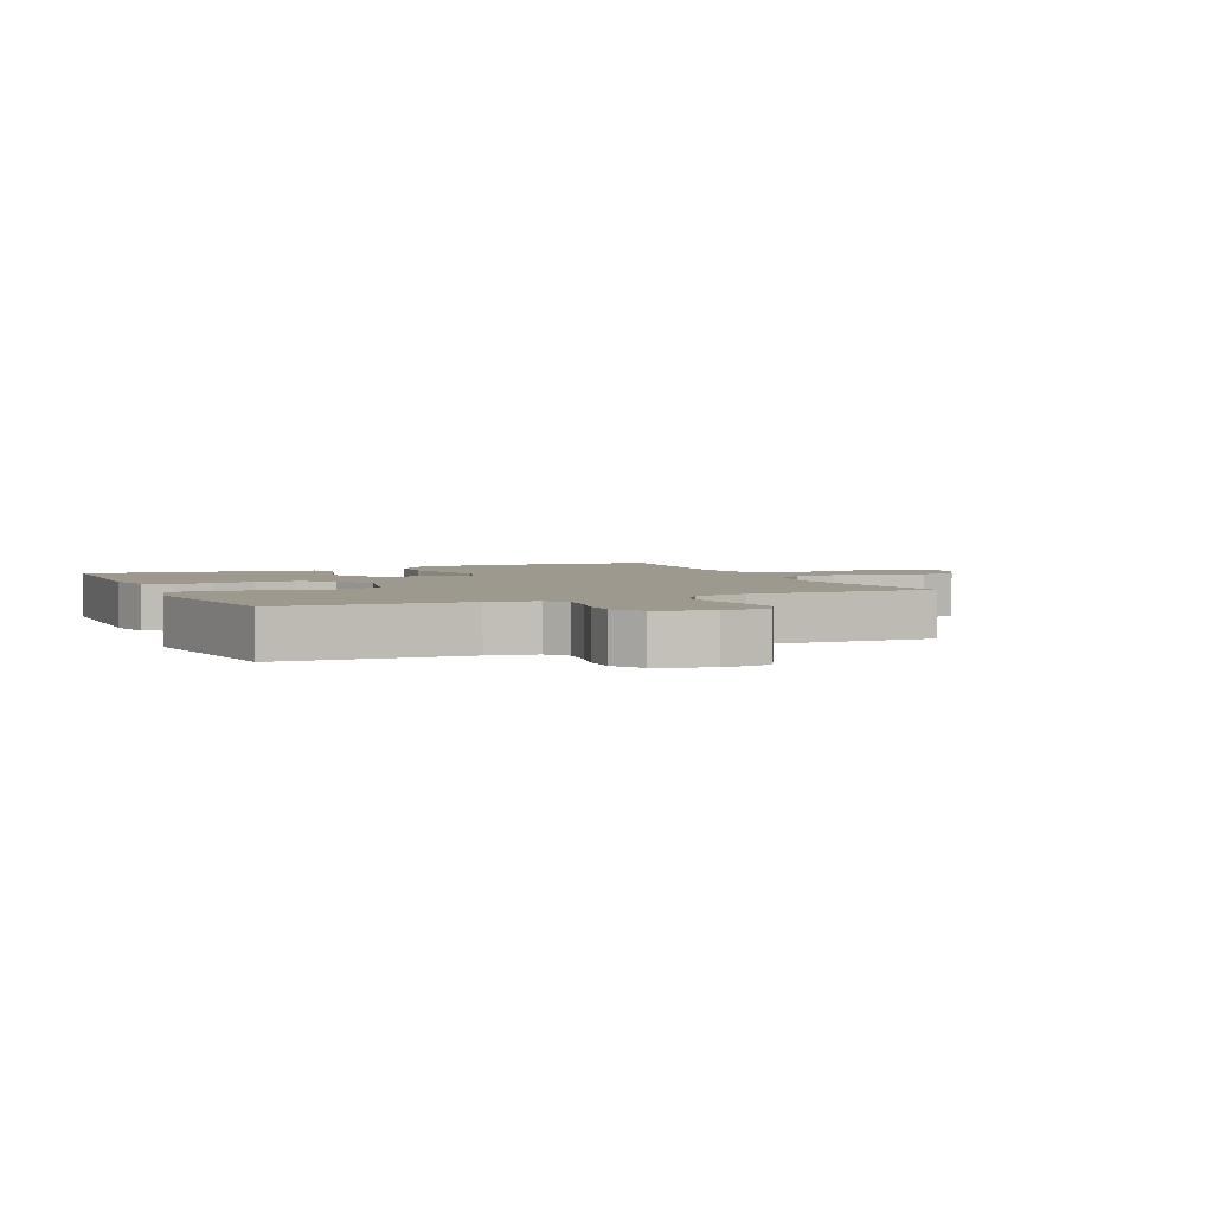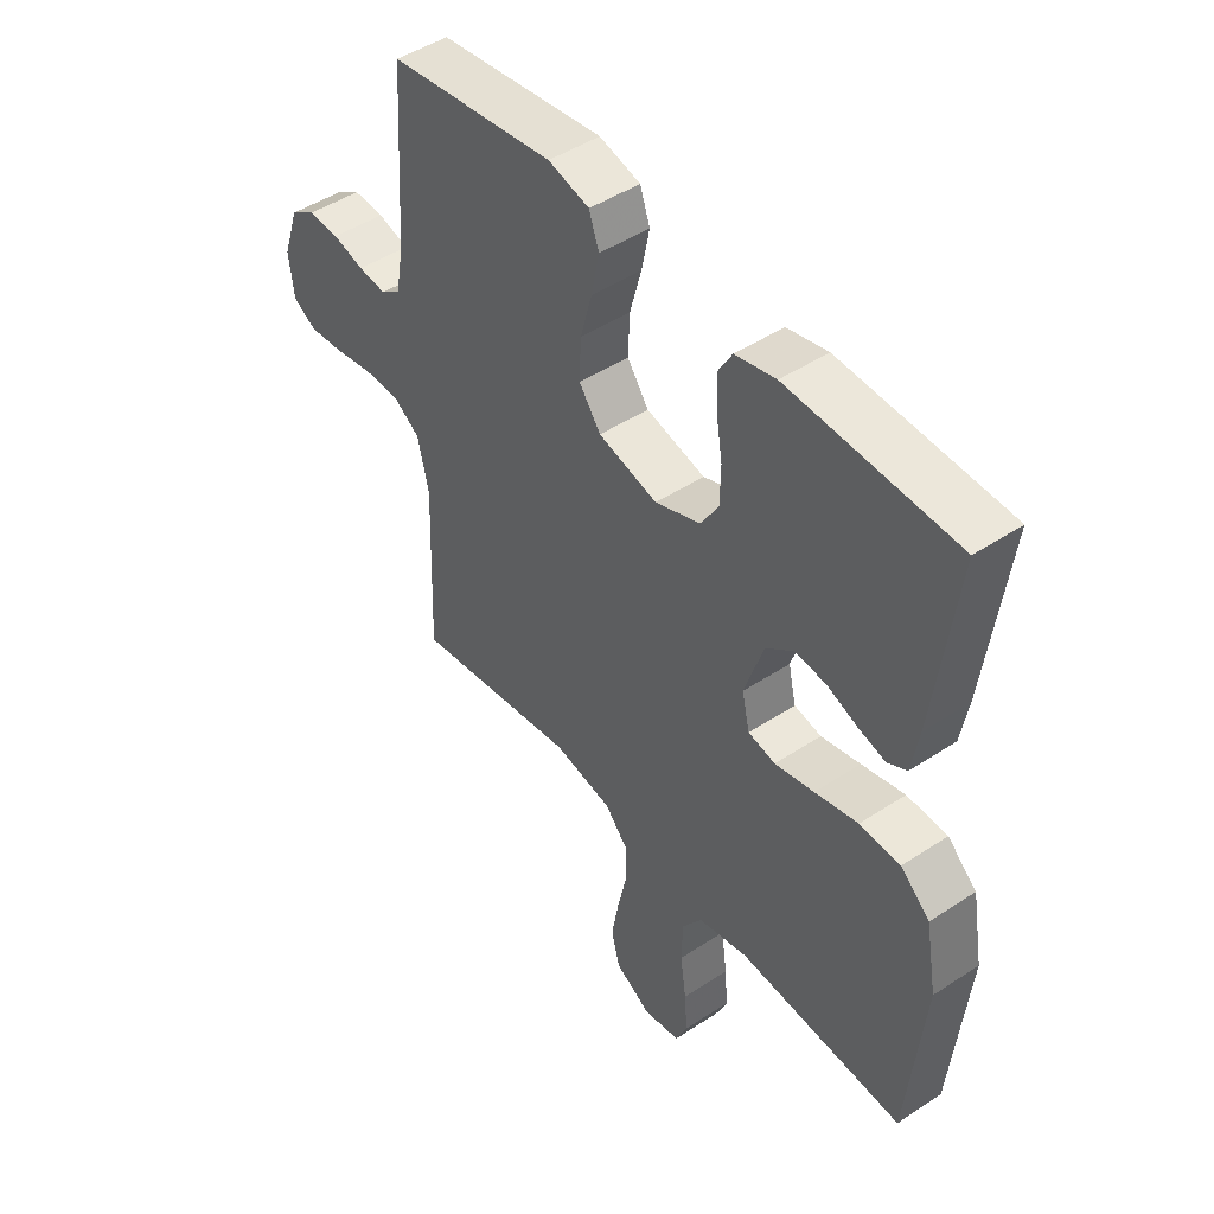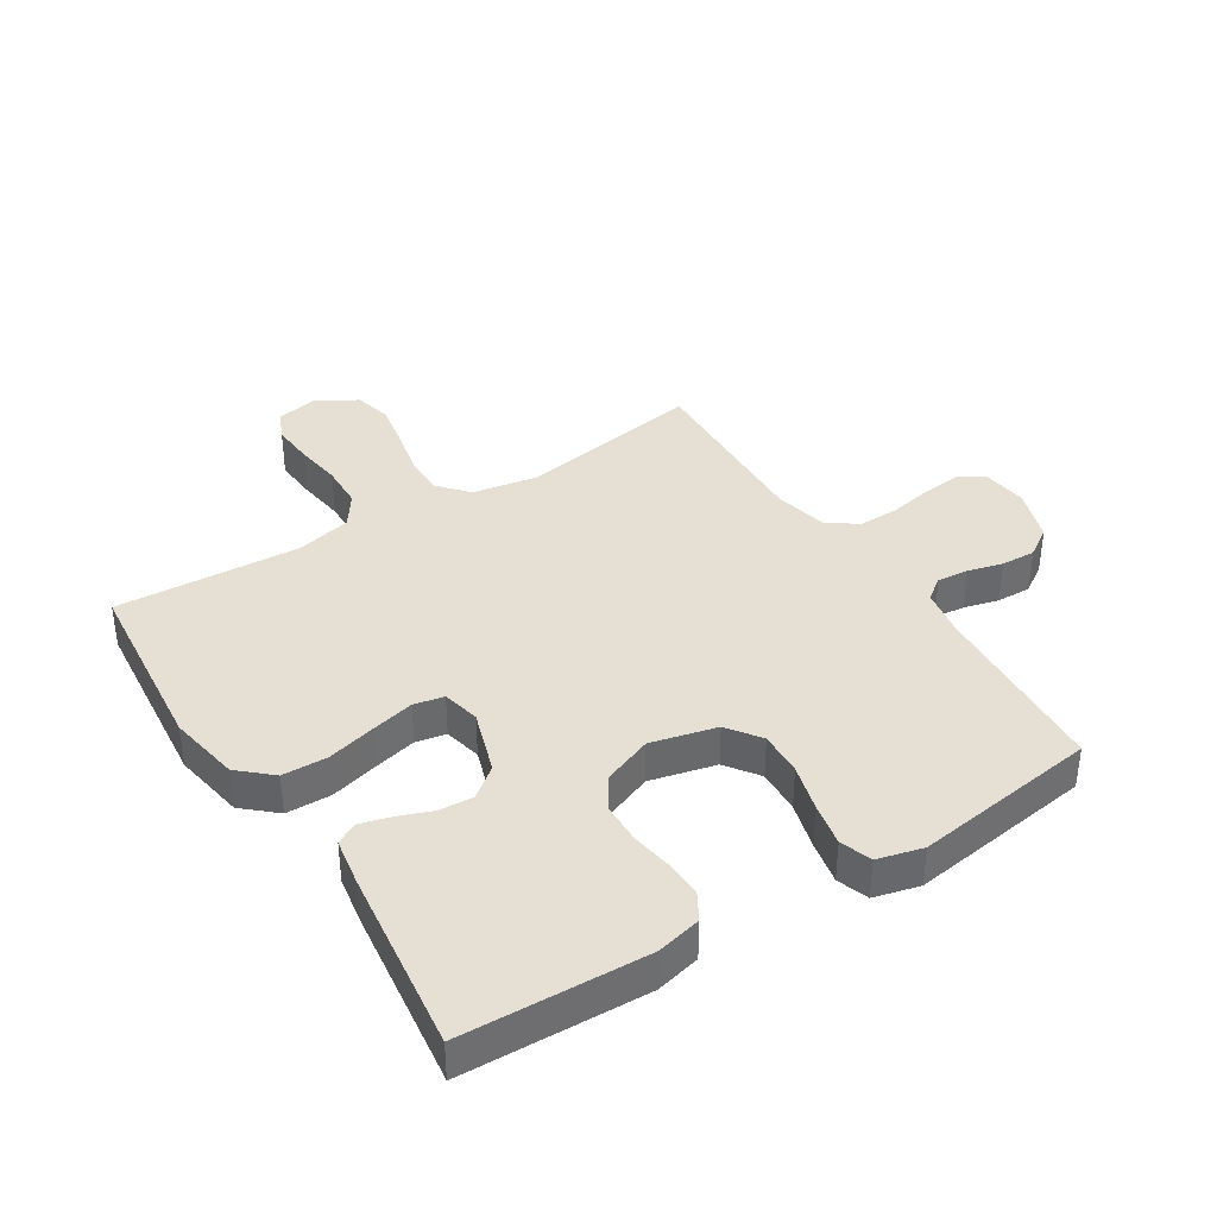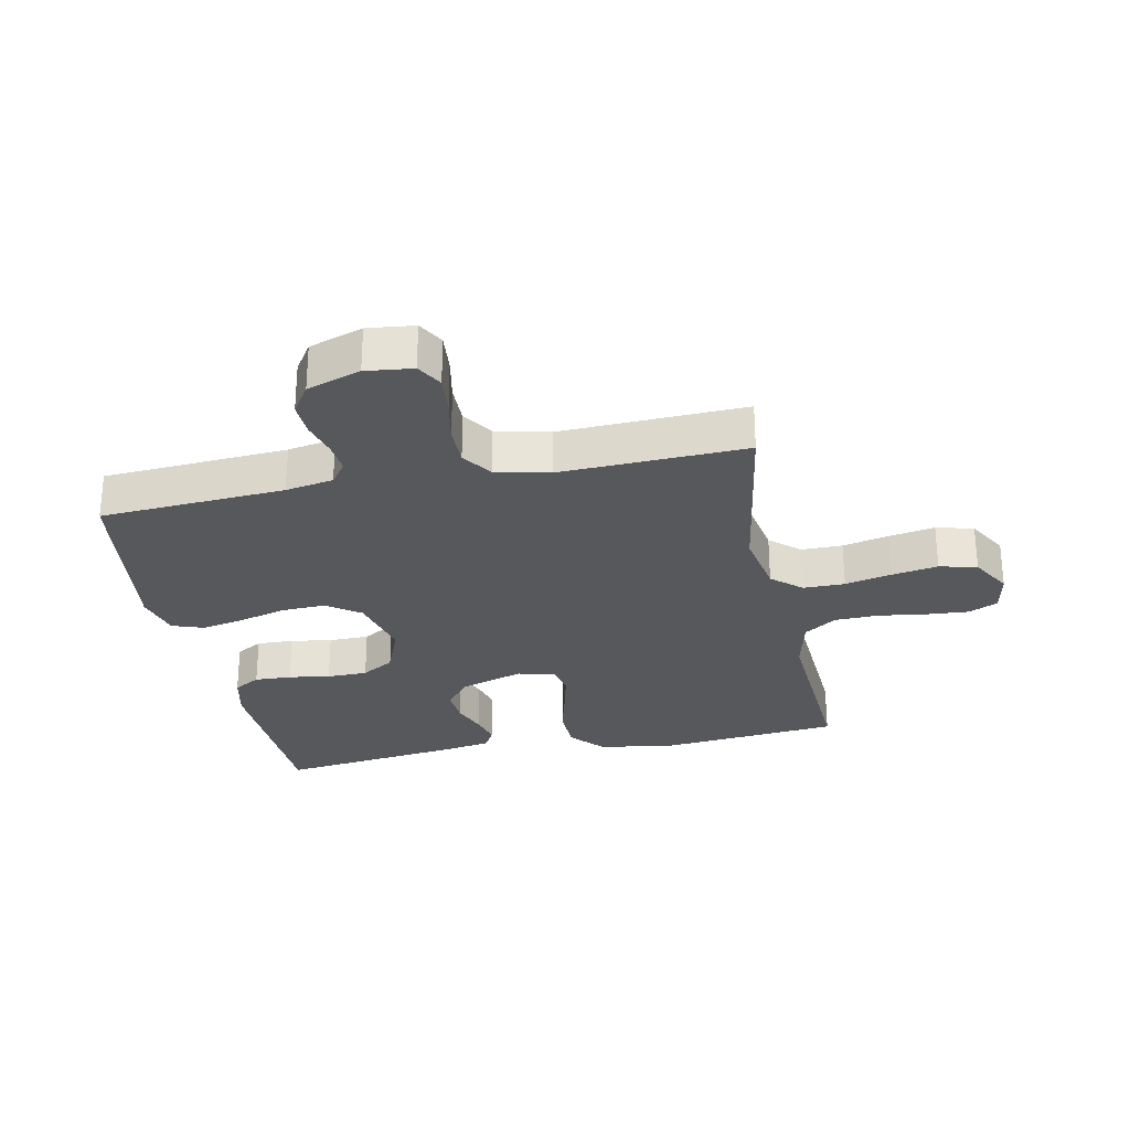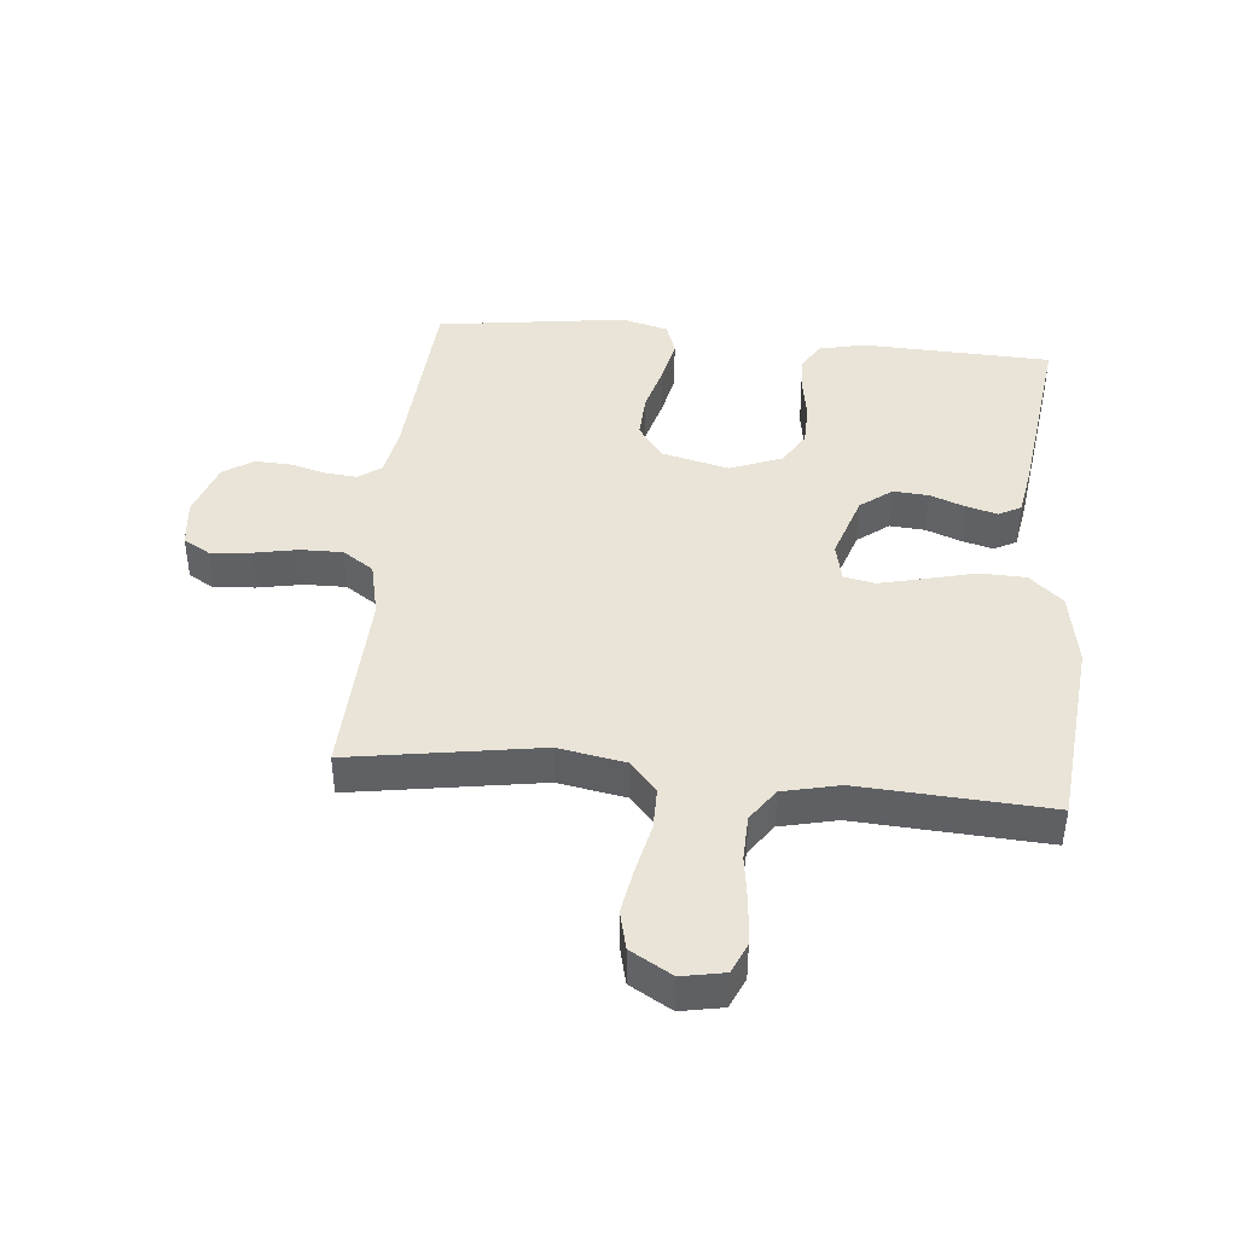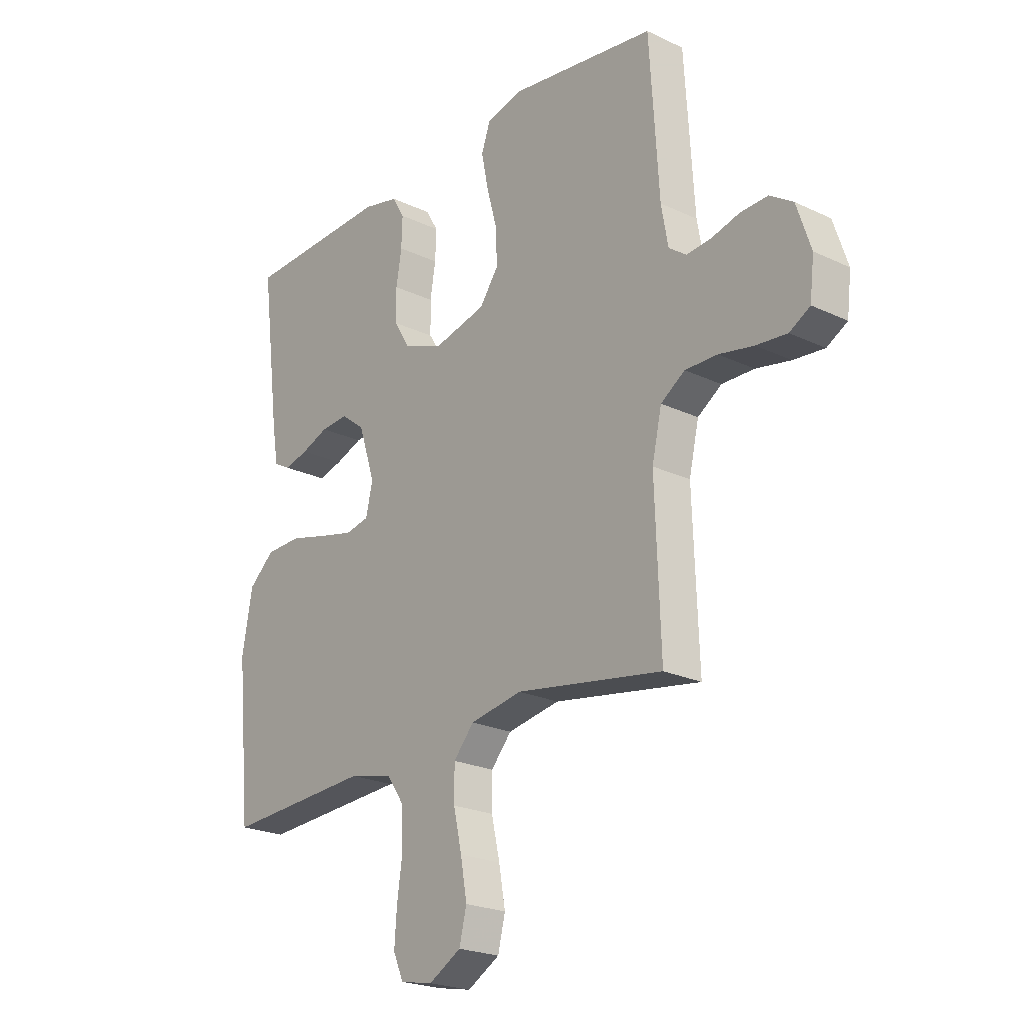
<metadata>
{"format":"obj","ext":"obj","renderer":"f3d","projection":"perspective","resolution":1024,"background":"white","views":[{"elev":3.4,"azim":65.9,"up":"+Y"},{"elev":47.0,"azim":-126.8,"up":"+Z"},{"elev":38.2,"azim":-32.2,"up":"+Y"},{"elev":-28.1,"azim":101.6,"up":"+Y"},{"elev":42.9,"azim":-174.4,"up":"+Y"},{"elev":-22.6,"azim":50.8,"up":"+Z"}]}
</metadata>
<code>
v 0.5 0.07 0.5
v 0.519 0.07 0.2
v 0.533 0.07 0.122
v 0.569 0.07 0.096
v 0.62 0.07 0.101
v 0.677 0.07 0.116
v 0.733 0.07 0.118
v 0.78 0.07 0.087
v 0.809 0.07 0
v 0.8 0.07 -0.076
v 0.758 0.07 -0.1
v 0.695 0.07 -0.094
v 0.624 0.07 -0.08
v 0.558 0.07 -0.079
v 0.509 0.07 -0.112
v 0.489 0.07 -0.2
v 0.5 0.07 -0.5
v 0.2 0.07 -0.451
v 0.093 0.07 -0.47
v 0.051 0.07 -0.518
v 0.051 0.07 -0.585
v 0.068 0.07 -0.661
v 0.081 0.07 -0.735
v 0.066 0.07 -0.796
v 0 0.07 -0.834
v -0.067 0.07 -0.821
v -0.088 0.07 -0.773
v -0.083 0.07 -0.704
v -0.072 0.07 -0.628
v -0.074 0.07 -0.556
v -0.11 0.07 -0.504
v -0.2 0.07 -0.483
v -0.5 0.07 -0.5
v -0.529 0.07 -0.2
v -0.508 0.07 -0.083
v -0.455 0.07 -0.036
v -0.382 0.07 -0.034
v -0.304 0.07 -0.054
v -0.233 0.07 -0.071
v -0.184 0.07 -0.061
v -0.17 0.07 0
v -0.204 0.07 0.104
v -0.253 0.07 0.142
v -0.309 0.07 0.138
v -0.365 0.07 0.117
v -0.414 0.07 0.104
v -0.449 0.07 0.123
v -0.462 0.07 0.2
v -0.5 0.07 0.5
v -0.2 0.07 0.511
v -0.127 0.07 0.494
v -0.102 0.07 0.451
v -0.104 0.07 0.391
v -0.115 0.07 0.324
v -0.114 0.07 0.258
v -0.082 0.07 0.205
v 0 0.07 0.173
v 0.107 0.07 0.199
v 0.146 0.07 0.253
v 0.143 0.07 0.325
v 0.122 0.07 0.402
v 0.108 0.07 0.472
v 0.126 0.07 0.523
v 0.2 0.07 0.542
v 0.5 0 0.5
v 0.519 0 0.2
v 0.533 0 0.122
v 0.569 0 0.096
v 0.62 0 0.101
v 0.677 0 0.116
v 0.733 0 0.118
v 0.78 0 0.087
v 0.809 0 0
v 0.8 0 -0.076
v 0.758 0 -0.1
v 0.695 0 -0.094
v 0.624 0 -0.08
v 0.558 0 -0.079
v 0.509 0 -0.112
v 0.489 0 -0.2
v 0.5 0 -0.5
v 0.2 0 -0.451
v 0.093 0 -0.47
v 0.051 0 -0.518
v 0.051 0 -0.585
v 0.068 0 -0.661
v 0.081 0 -0.735
v 0.066 0 -0.796
v 0 0 -0.834
v -0.067 0 -0.821
v -0.088 0 -0.773
v -0.083 0 -0.704
v -0.072 0 -0.628
v -0.074 0 -0.556
v -0.11 0 -0.504
v -0.2 0 -0.483
v -0.5 0 -0.5
v -0.529 0 -0.2
v -0.508 0 -0.083
v -0.455 0 -0.036
v -0.382 0 -0.034
v -0.304 0 -0.054
v -0.233 0 -0.071
v -0.184 0 -0.061
v -0.17 0 0
v -0.204 0 0.104
v -0.253 0 0.142
v -0.309 0 0.138
v -0.365 0 0.117
v -0.414 0 0.104
v -0.449 0 0.123
v -0.462 0 0.2
v -0.5 0 0.5
v -0.2 0 0.511
v -0.127 0 0.494
v -0.102 0 0.451
v -0.104 0 0.391
v -0.115 0 0.324
v -0.114 0 0.258
v -0.082 0 0.205
v 0 0 0.173
v 0.107 0 0.199
v 0.146 0 0.253
v 0.143 0 0.325
v 0.122 0 0.402
v 0.108 0 0.472
v 0.126 0 0.523
v 0.2 0 0.542
f 63 64 1 2
f 60 61 62 63
f 60 63 2 3
f 59 60 3 4
f 58 59 4
f 57 58 4
f 51 52 53 54
f 51 54 55
f 50 51 55
f 49 50 55
f 48 49 55 56
f 44 45 46 47
f 44 47 48 56
f 35 36 37 38
f 35 38 39
f 32 33 34 35
f 31 32 35 39
f 30 31 39 40
f 26 27 28 29
f 24 25 26 29
f 24 29 30
f 21 22 23 24
f 21 24 30 40
f 16 17 18
f 15 16 18 19
f 10 11 12 13
f 10 13 14
f 9 10 14
f 8 9 14
f 5 6 7 8
f 4 5 8 14
f 57 4 14 15
f 43 44 56 57
f 42 43 57 15
f 20 21 40 41
f 19 20 41 42
f 15 19 42
f 66 65 128 127
f 127 126 125 124
f 67 66 127 124
f 68 67 124 123
f 68 123 122
f 68 122 121
f 118 117 116 115
f 119 118 115
f 119 115 114
f 119 114 113
f 120 119 113 112
f 111 110 109 108
f 120 112 111 108
f 102 101 100 99
f 103 102 99
f 99 98 97 96
f 103 99 96 95
f 104 103 95 94
f 93 92 91 90
f 93 90 89 88
f 94 93 88
f 88 87 86 85
f 104 94 88 85
f 82 81 80
f 83 82 80 79
f 77 76 75 74
f 78 77 74
f 78 74 73
f 78 73 72
f 72 71 70 69
f 78 72 69 68
f 79 78 68 121
f 121 120 108 107
f 79 121 107 106
f 105 104 85 84
f 106 105 84 83
f 106 83 79
f 1 65 66 2
f 2 66 67 3
f 3 67 68 4
f 4 68 69 5
f 5 69 70 6
f 6 70 71 7
f 7 71 72 8
f 8 72 73 9
f 9 73 74 10
f 10 74 75 11
f 11 75 76 12
f 12 76 77 13
f 13 77 78 14
f 14 78 79 15
f 15 79 80 16
f 16 80 81 17
f 17 81 82 18
f 18 82 83 19
f 19 83 84 20
f 20 84 85 21
f 21 85 86 22
f 22 86 87 23
f 23 87 88 24
f 24 88 89 25
f 25 89 90 26
f 26 90 91 27
f 27 91 92 28
f 28 92 93 29
f 29 93 94 30
f 30 94 95 31
f 31 95 96 32
f 32 96 97 33
f 33 97 98 34
f 34 98 99 35
f 35 99 100 36
f 36 100 101 37
f 37 101 102 38
f 38 102 103 39
f 39 103 104 40
f 40 104 105 41
f 41 105 106 42
f 42 106 107 43
f 43 107 108 44
f 44 108 109 45
f 45 109 110 46
f 46 110 111 47
f 47 111 112 48
f 48 112 113 49
f 49 113 114 50
f 50 114 115 51
f 51 115 116 52
f 52 116 117 53
f 53 117 118 54
f 54 118 119 55
f 55 119 120 56
f 56 120 121 57
f 57 121 122 58
f 58 122 123 59
f 59 123 124 60
f 60 124 125 61
f 61 125 126 62
f 62 126 127 63
f 63 127 128 64
f 64 128 65 1

</code>
